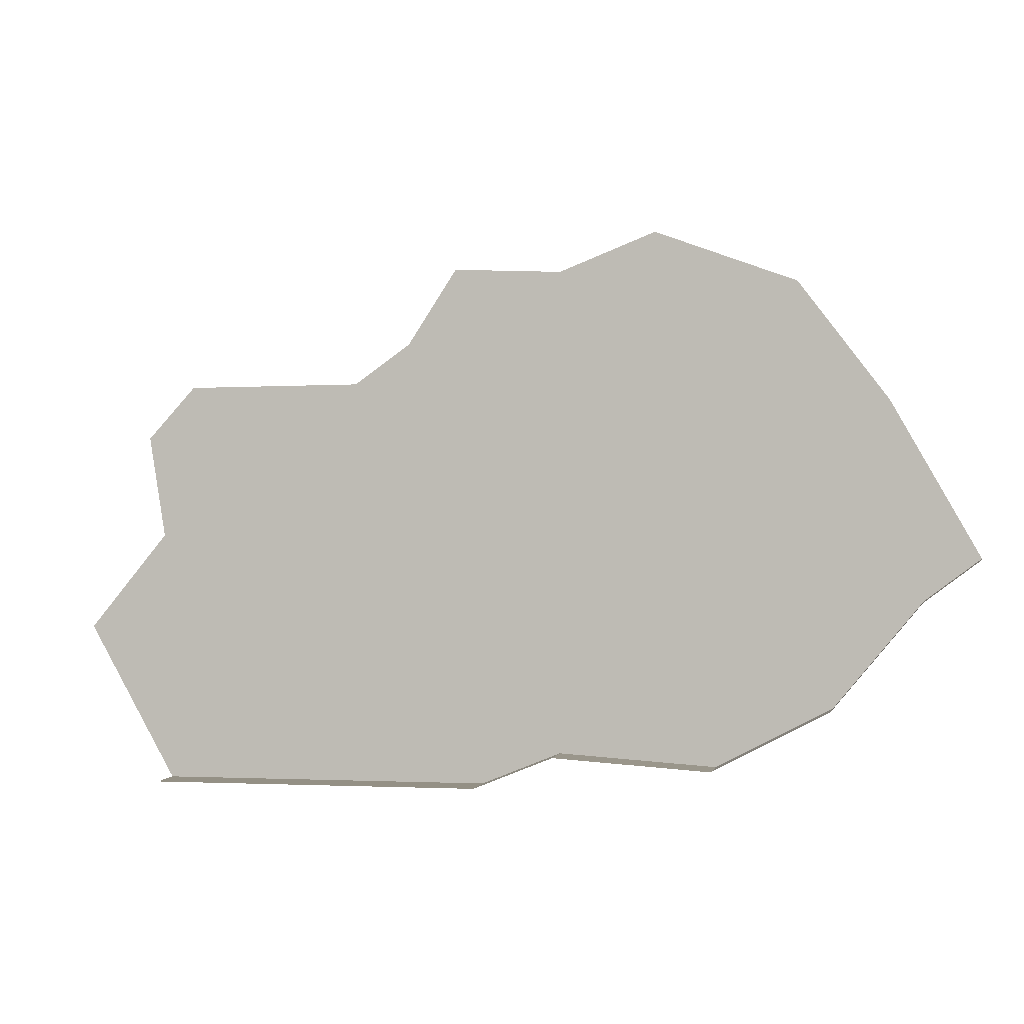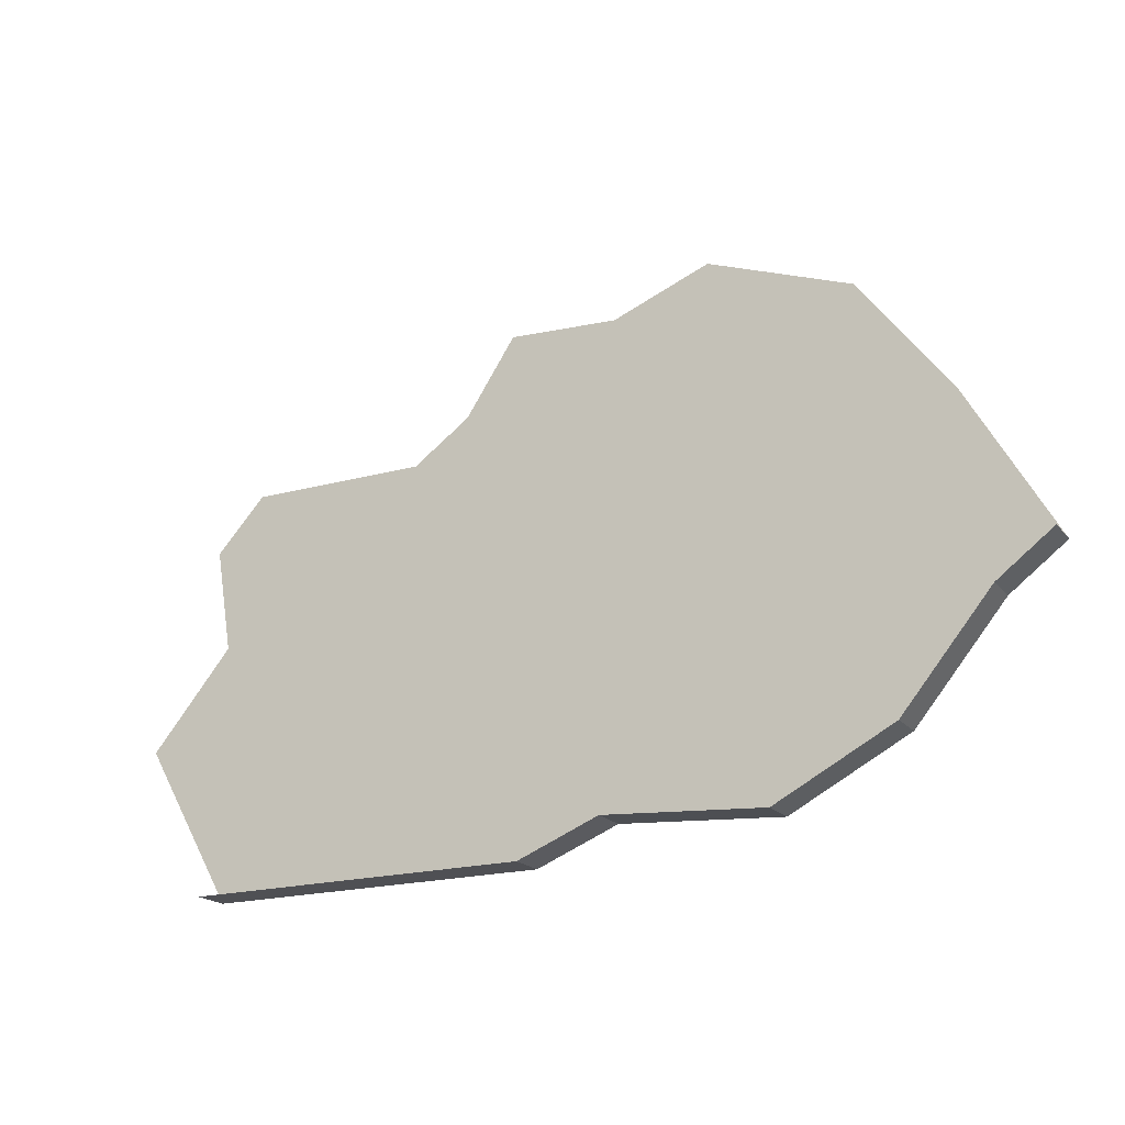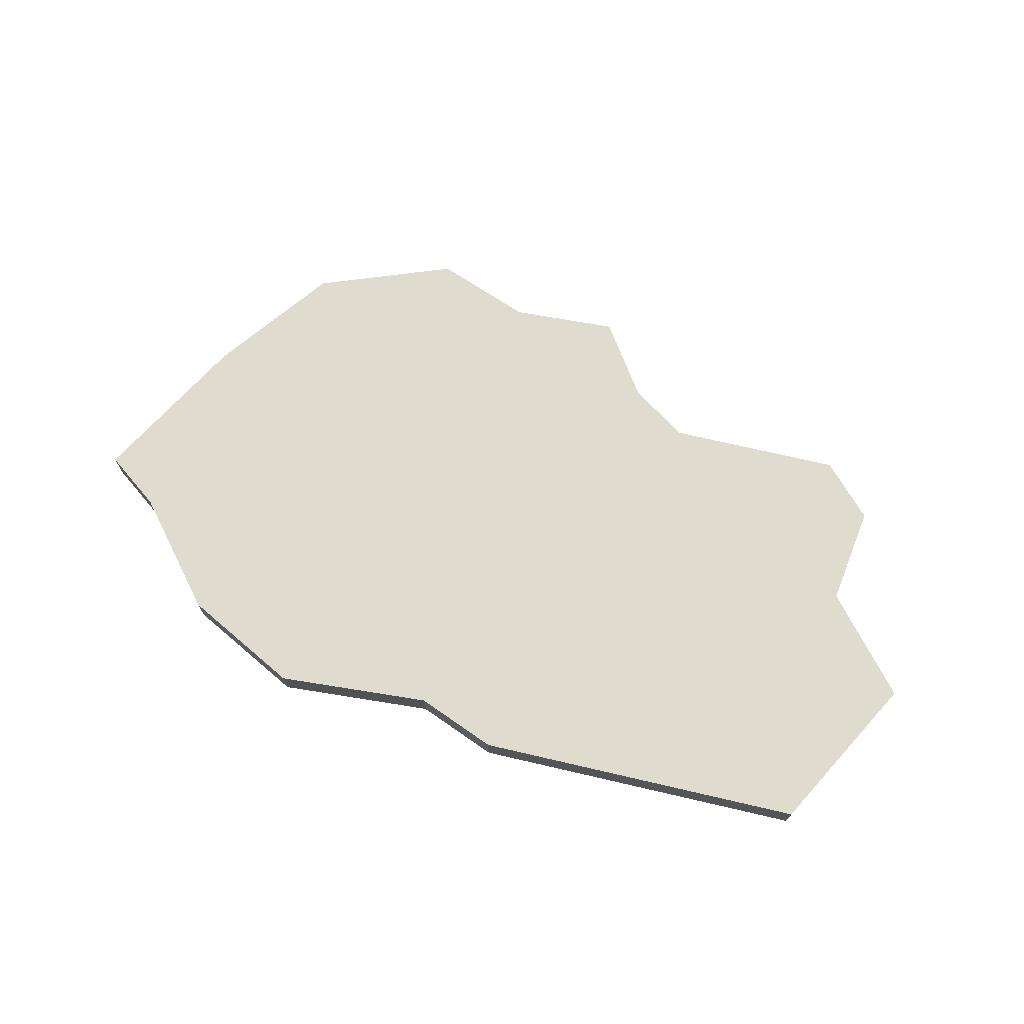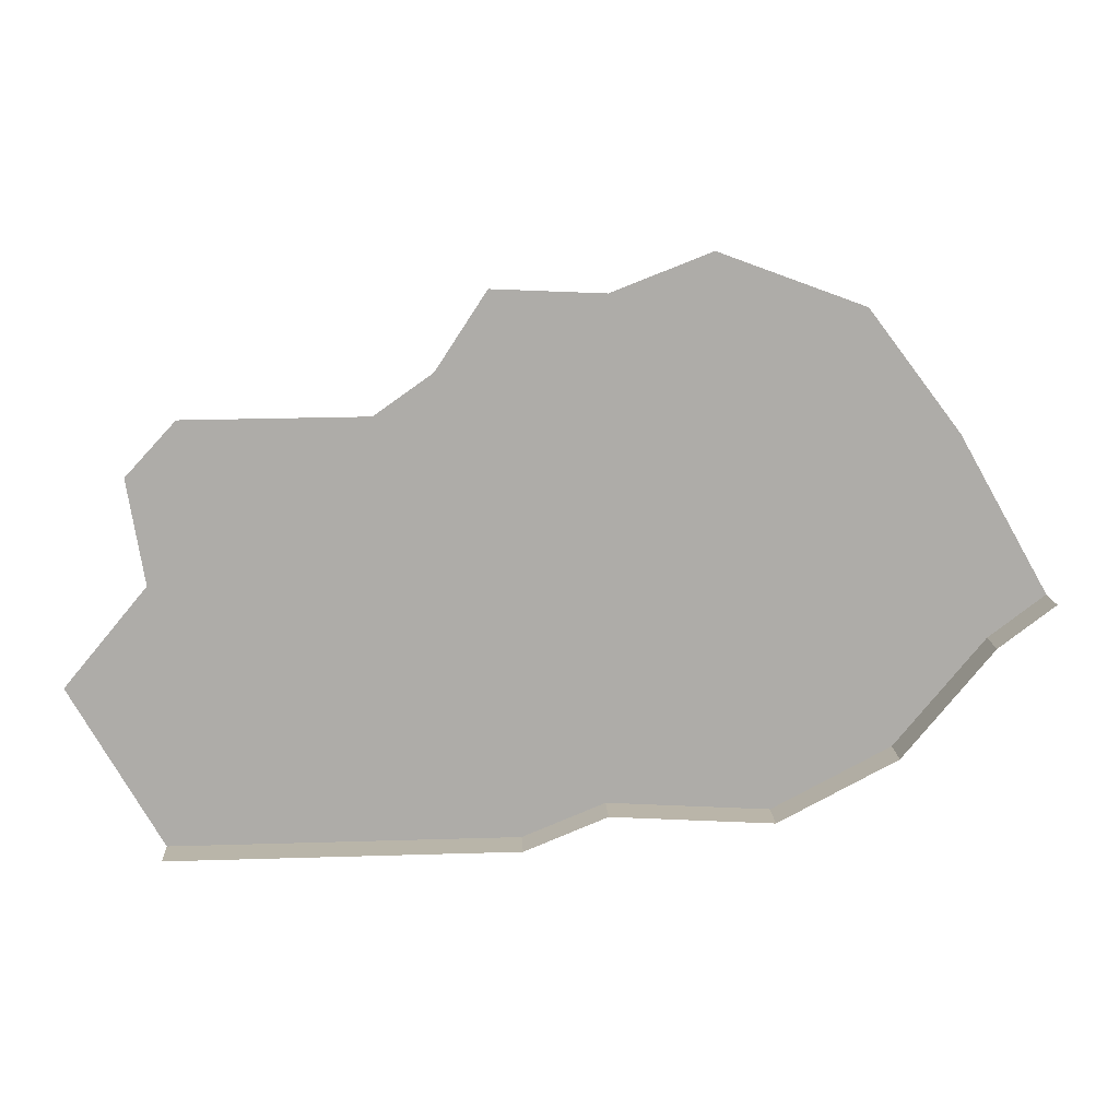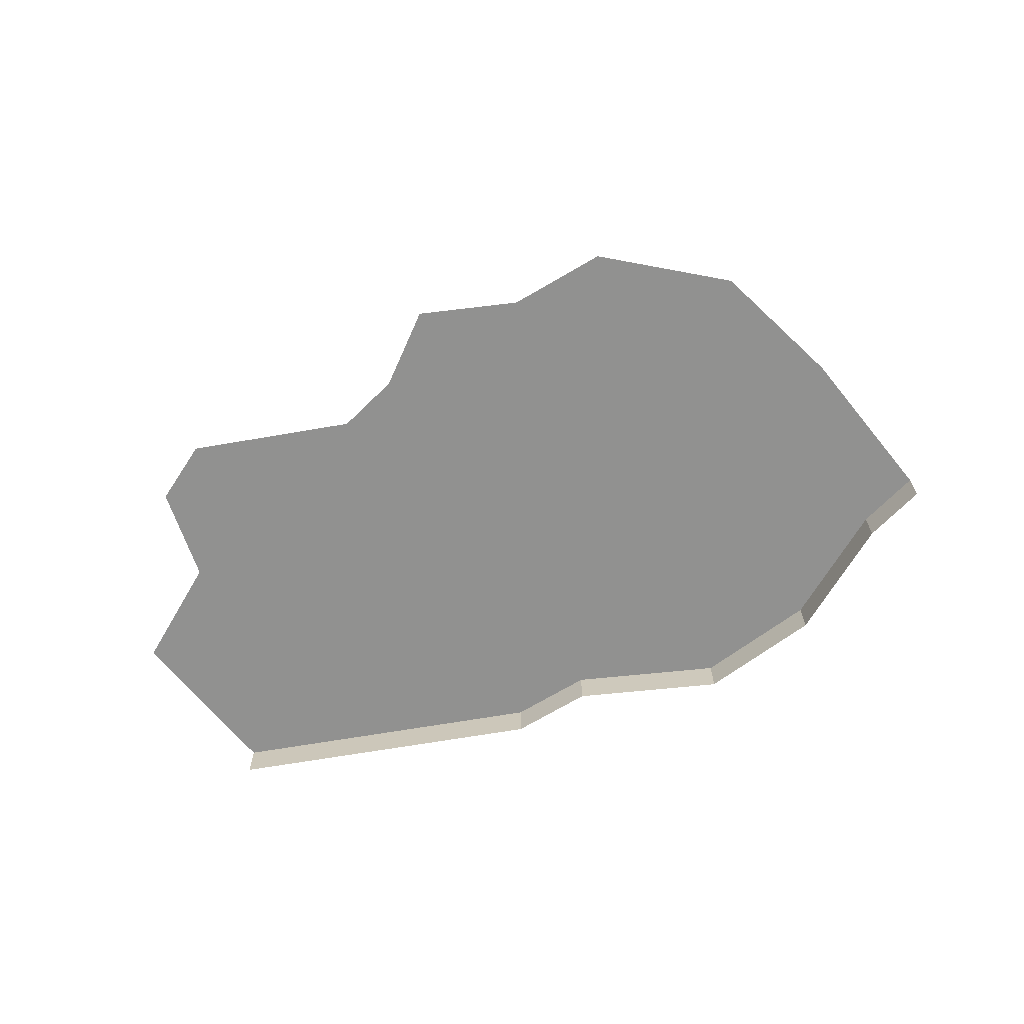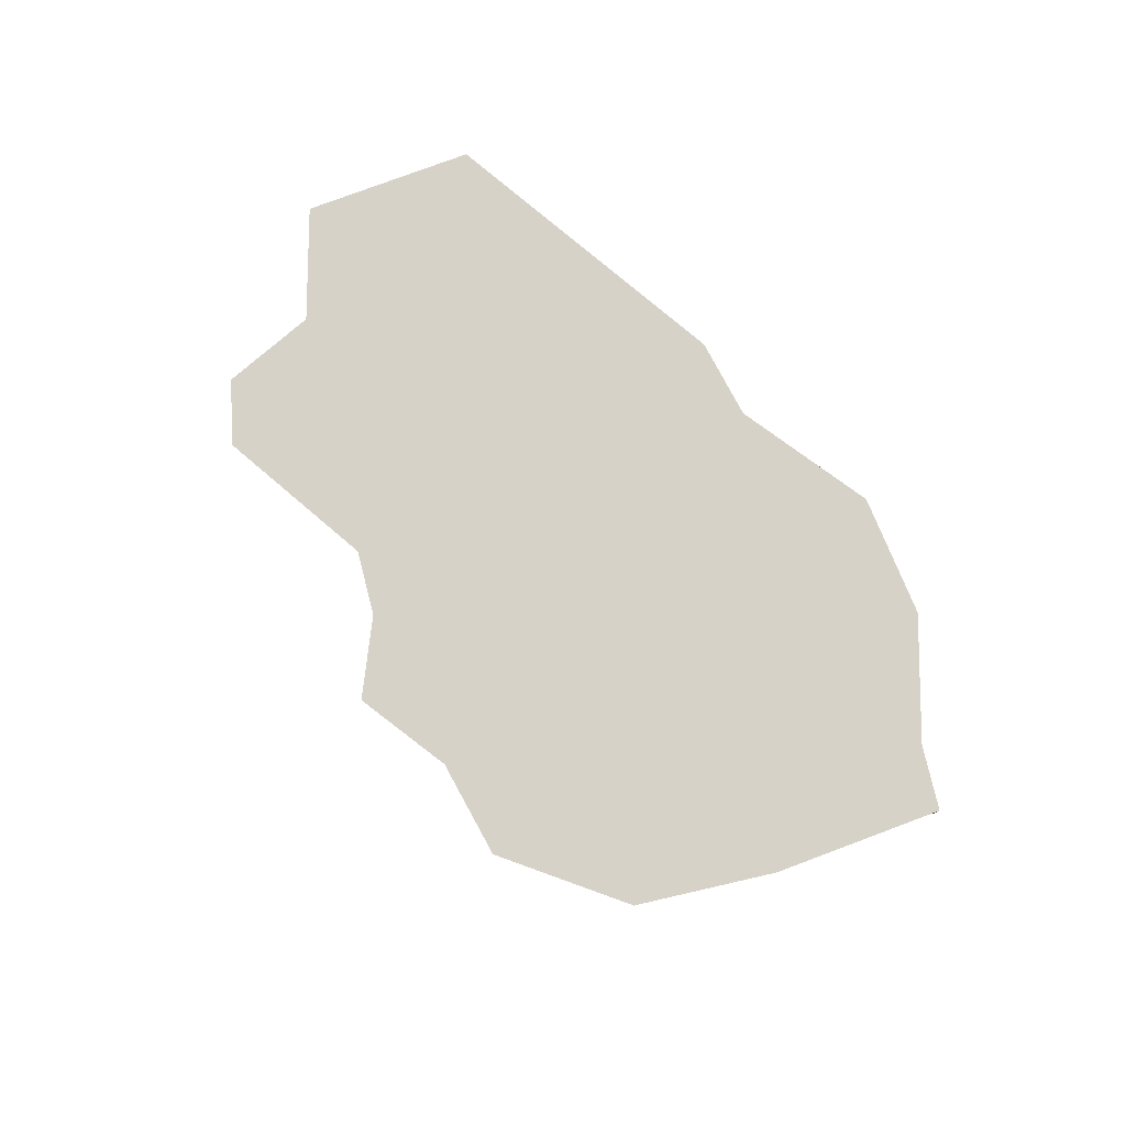
<metadata>
{"format":"obj","ext":"obj","renderer":"f3d","projection":"perspective","resolution":1024,"background":"white","views":[{"elev":0.5,"azim":12.8,"up":"+Z"},{"elev":-19.0,"azim":26.7,"up":"+Z"},{"elev":70.3,"azim":-167.4,"up":"+Y"},{"elev":13.4,"azim":-3.0,"up":"+Z"},{"elev":-65.9,"azim":9.4,"up":"+Y"},{"elev":77.4,"azim":39.9,"up":"+Y"}]}
</metadata>
<code>
o province_136
v 18.89 0.04552 -7.617
v 19.2 0.04552 -8.173
v 19.29 0.04552 -6.728
v 19.12 0.04552 -6.915
v 19.17 0.04552 -7.275
v 19.92 0.04552 -6.722
v 20.12 0.04552 -6.58
v 20.29 0.04552 -6.314
v 20.67 0.04552 -6.331
v 21.02 0.04552 -6.197
v 21.52 0.04552 -6.381
v 21.83 0.04552 -6.797
v 22.14 0.04552 -7.341
v 21.95 0.04552 -7.488
v 21.64 0.04552 -7.863
v 21.23 0.04552 -8.079
v 20.67 0.04552 -8.046
v 20.39 0.04552 -8.163
v 19.2 -0.09448 -8.173
v 22.14 -0.09448 -7.341
v 21.95 -0.09448 -7.488
v 21.64 -0.09448 -7.863
v 21.23 -0.09448 -8.079
v 20.67 -0.09448 -8.046
v 20.39 -0.09448 -8.163
f 24 18 17
f 23 17 16
f 21 15 14
f 22 16 15
f 2 1 5
f 25 2 18
f 20 14 13
f 24 25 18
f 23 24 17
f 21 22 15
f 22 23 16
f 11 12 9
f 12 13 14
f 14 15 12
f 15 16 12
f 9 12 17
f 9 10 11
f 7 8 9
f 4 3 5
f 3 6 5
f 6 7 17
f 7 9 17
f 17 12 16
f 17 18 6
f 18 2 5
f 6 18 5
f 25 19 2
f 20 21 14

</code>
